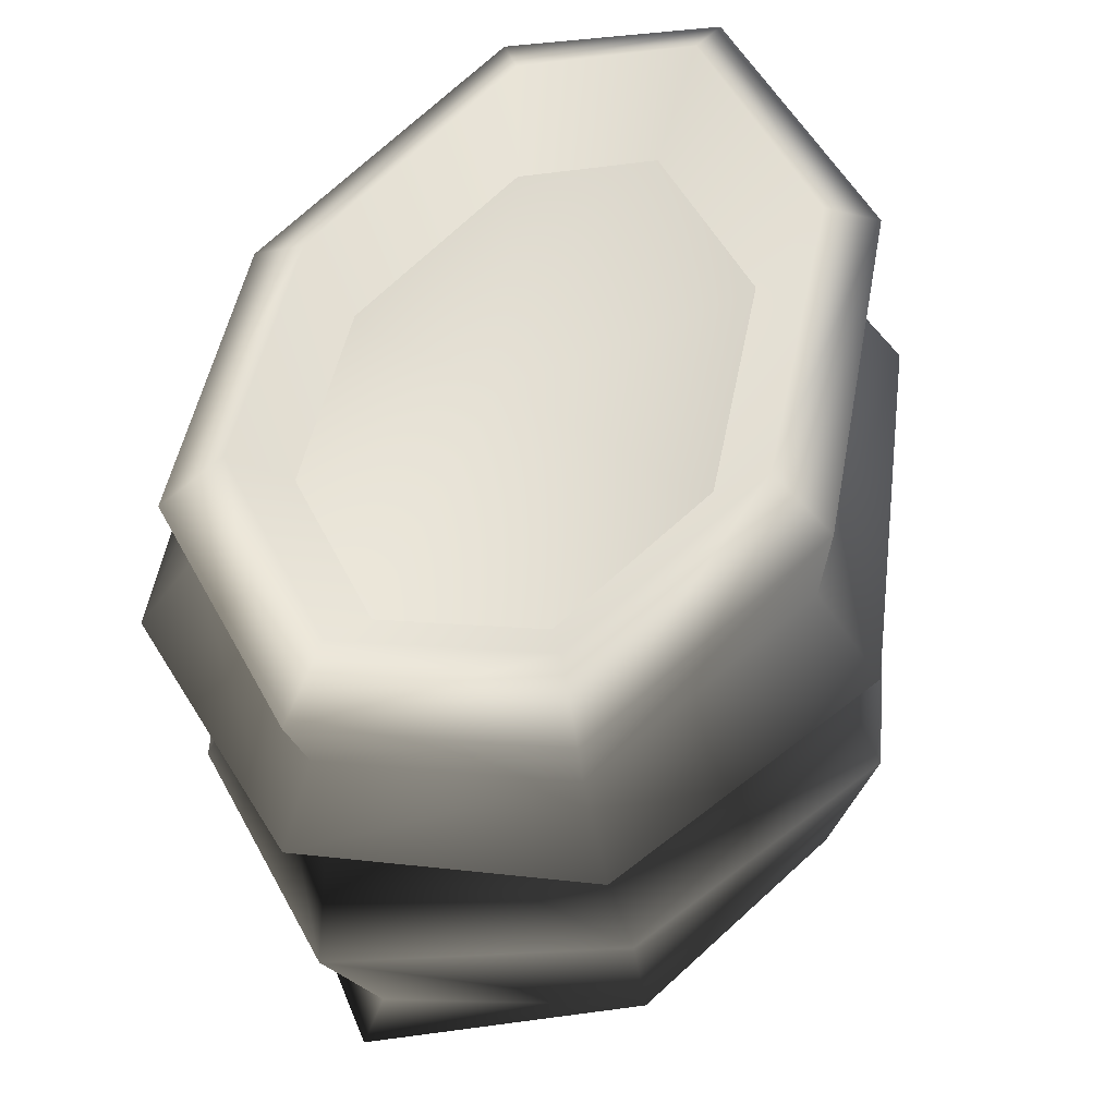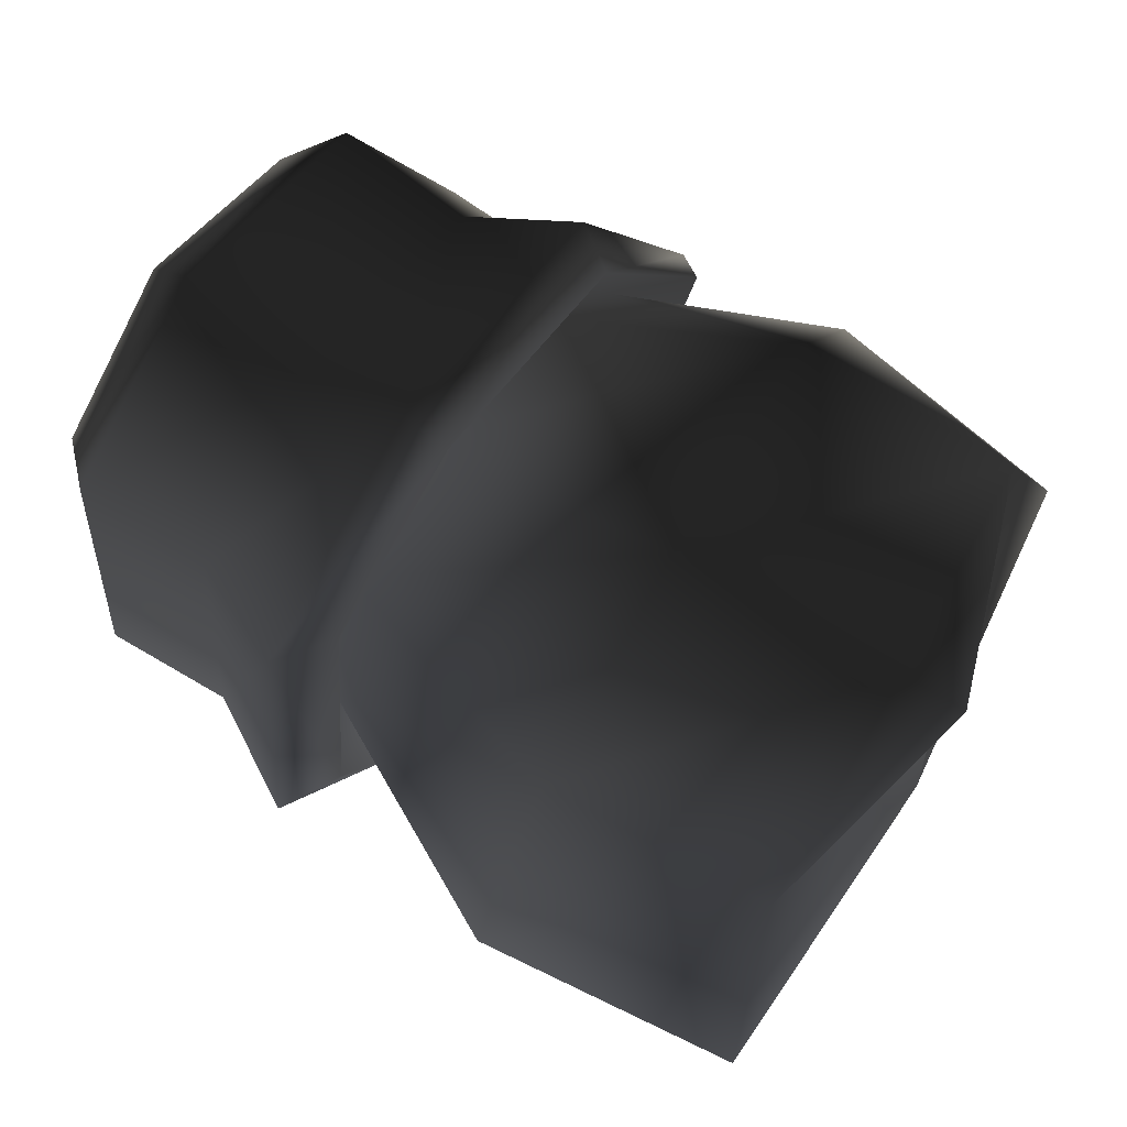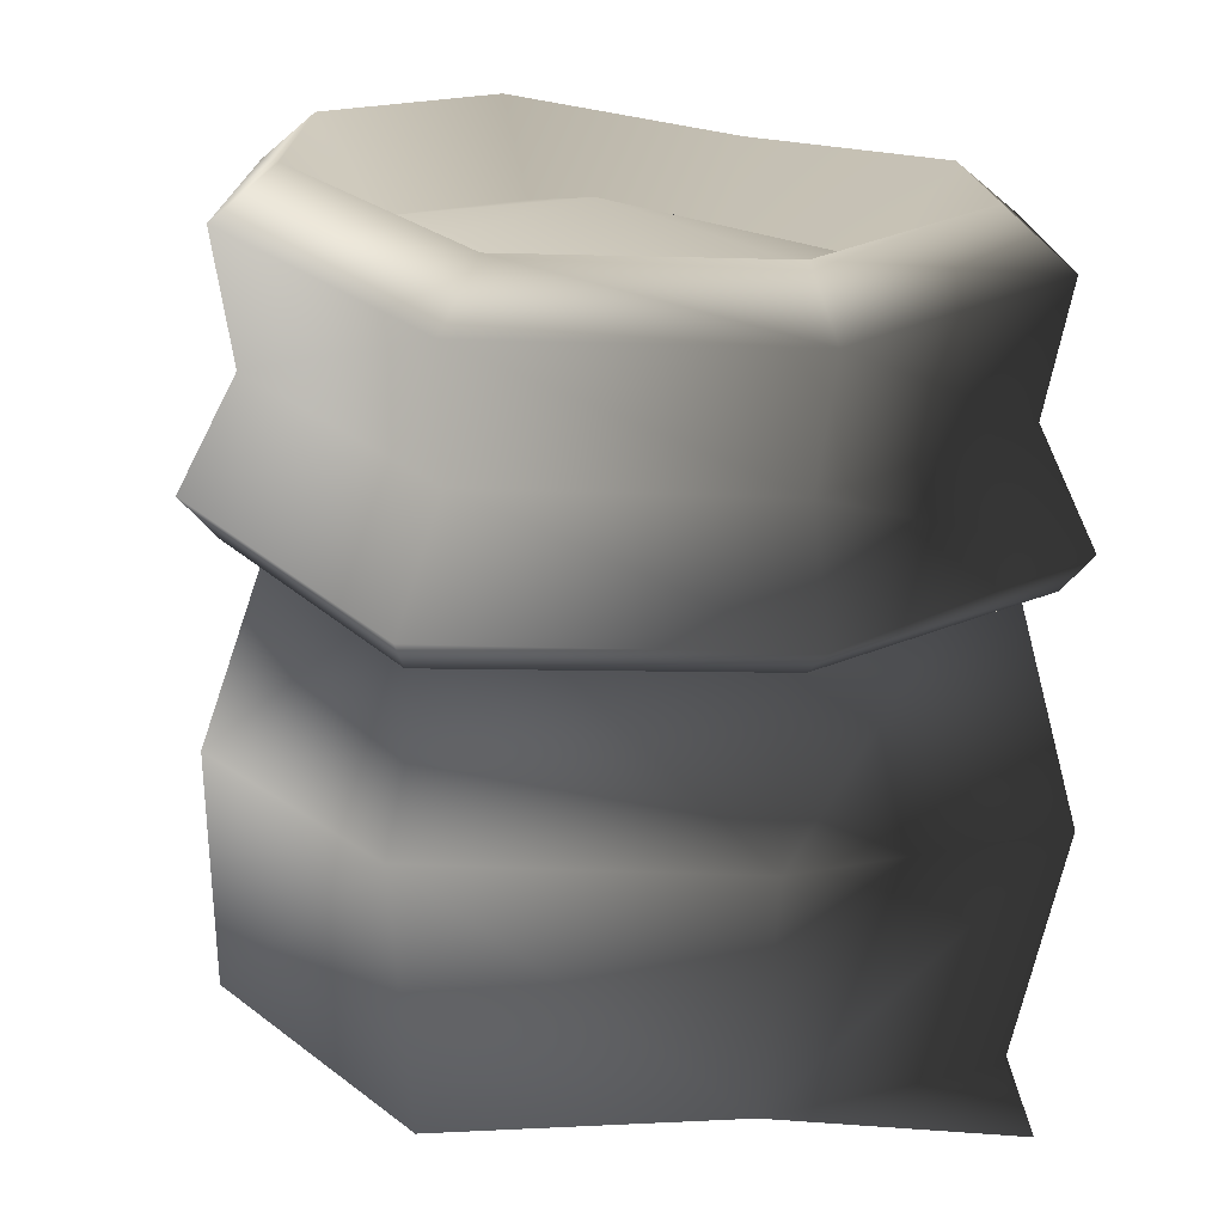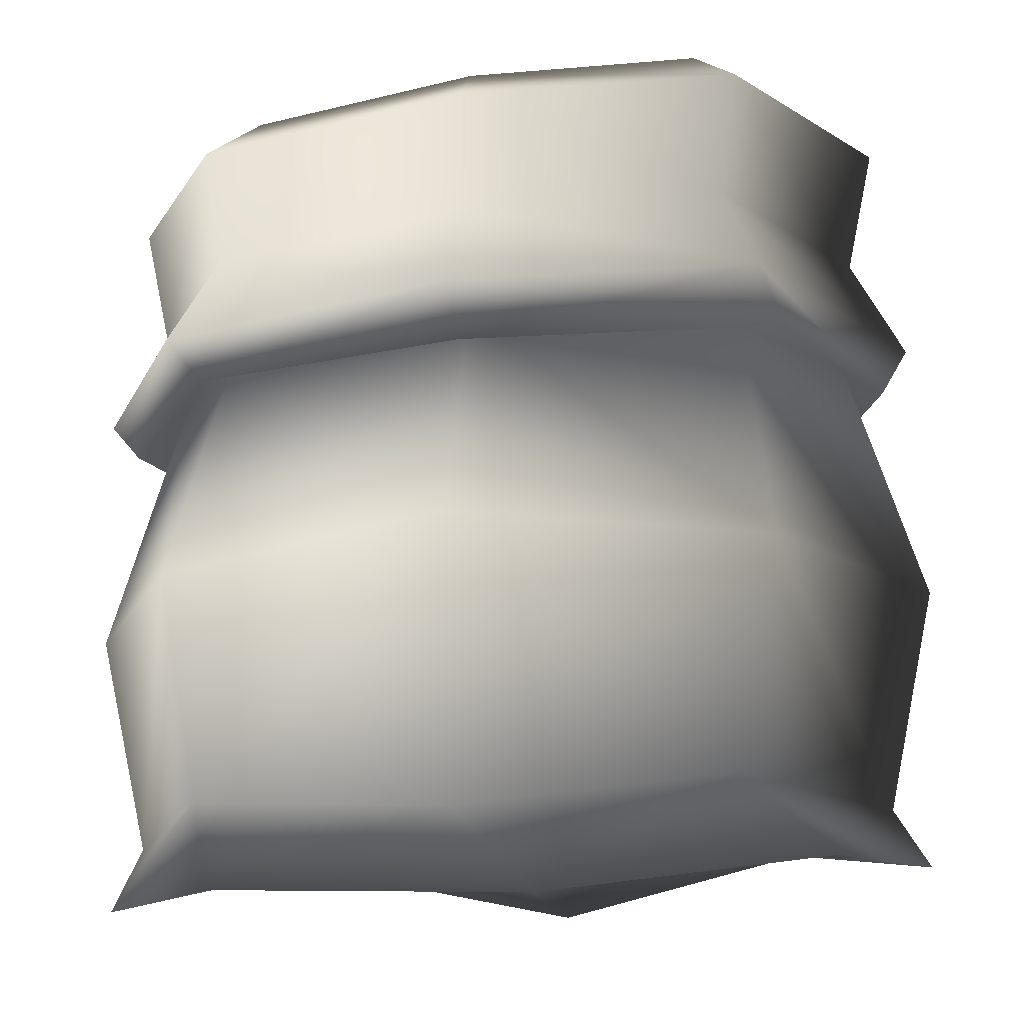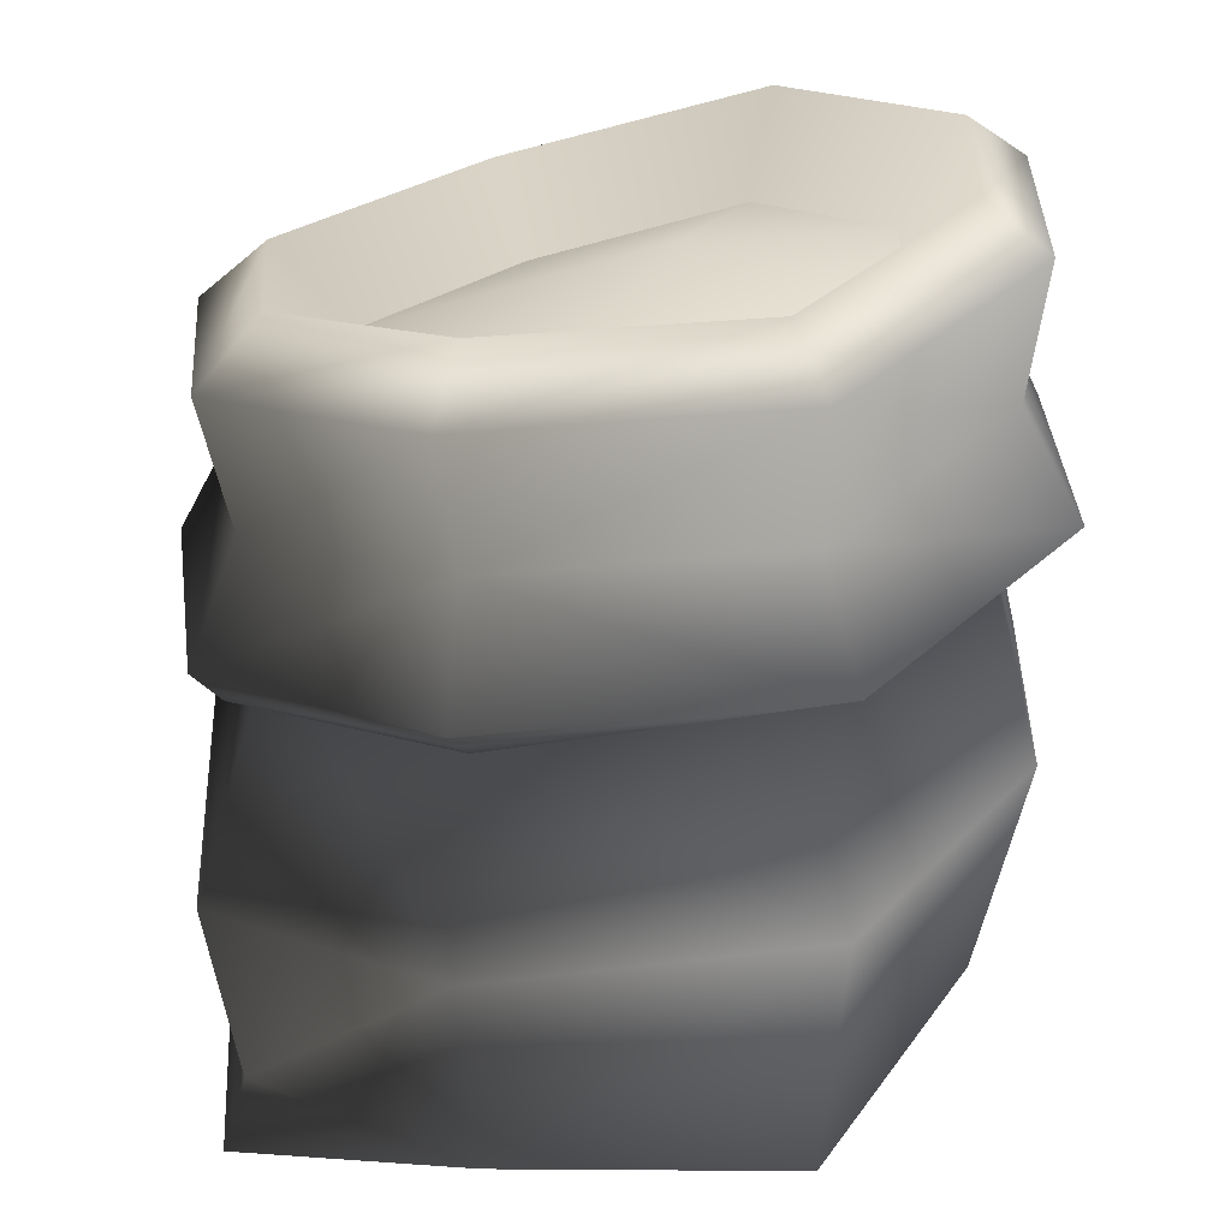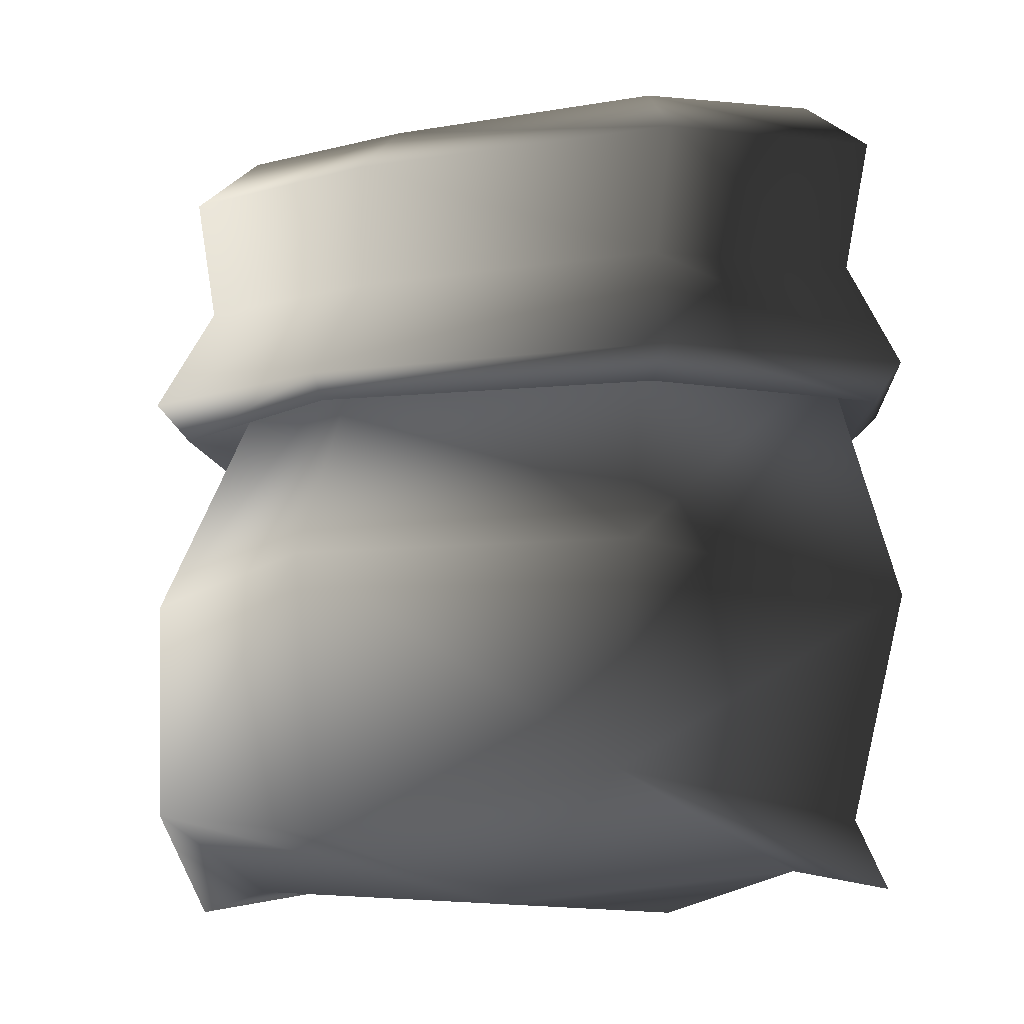
<metadata>
{"format":"obj","ext":"obj","renderer":"f3d","projection":"perspective","resolution":1024,"background":"white","views":[{"elev":63.7,"azim":27.6,"up":"+Y"},{"elev":76.4,"azim":-57.2,"up":"+Z"},{"elev":18.7,"azim":119.8,"up":"+Y"},{"elev":-20.9,"azim":-79.5,"up":"+Y"},{"elev":30.5,"azim":-122.2,"up":"+Y"},{"elev":-13.1,"azim":123.5,"up":"+Y"}]}
</metadata>
<code>
v -0.1826 0.6897 0.2162
v -0.036 0.6862 0.316
v -0.03458 0.7353 0.03542
v 0.3431 0.2865 0.004021
v 0.2302 0.0776 0.2552
v 0.3098 0.0393 0.004014
v 0.2197 0.2854 0.2722
v 0.2488 0.5028 0.003255
v 0.1296 0.5028 0.2306
v 0.3107 0.4355 0.00327
v 0.1824 0.4412 -0.2725
v 0.2022 0.4673 -0.2998
v 0.1834 0.4634 0.2731
v -0.04188 0.5028 0.3397
v -0.03023 0.2673 0.412
v -0.003194 0.06287 0.3651
v -0.00975 0.005505 0.3986
v 0.2291 0.0862 -0.2612
v -0.005666 -0.001832 0.02152
v -0.003194 0.02275 0.313
v -0.2017 0.05363 0.2418
v -0.2259 0.2655 0.282
v -0.1604 0.5028 0.2516
v -0.3101 0.007166 0.002805
v -0.3431 0.2629 0.002934
v -0.2218 0.5028 0.001066
v -0.2158 0.4738 0.2952
v -0.04738 0.4712 0.3791
v 0.2034 0.5005 0.2991
v 0.1264 0.7419 -0.2397
v -0.036 0.7647 -0.3241
v -0.03458 0.3652 1.272e-05
v -0.04076 0.7149 -0.3869
v -0.1602 0.7696 -0.2311
v 0.2559 0.6797 0.004318
v 0.2518 0.5629 0.003726
v 0.1599 0.5709 -0.2647
v 0.1647 0.6886 -0.2851
v -0.04191 0.5945 -0.3603
v -0.1971 0.7206 -0.2761
v -0.2353 0.7582 0.00272
v -0.1826 0.7859 0.2162
v -0.036 0.7824 0.316
v 0.3231 0.4589 0.004278
v -0.04886 0.4926 -0.4107
v -0.1948 0.5996 -0.2574
v -0.2881 0.7074 0.003557
v -0.2378 0.498 -0.2939
v -0.04738 0.4581 -0.3822
v -0.3413 0.4854 0.003484
v -0.2158 0.4617 -0.2637
v -0.04188 0.5028 -0.3358
v 0.1288 0.5028 -0.2275
v 0.2186 0.2894 -0.2732
v -0.003194 0.05673 -0.3704
v -0.03023 0.2644 -0.412
v -0.2626 0.516 0.2785
v -0.2835 0.4533 0.002564
v -0.1604 0.5028 -0.2507
v -0.2259 0.2637 -0.2902
v -0.2017 0.04962 -0.2565
v -0.00975 -0.005943 -0.3977
v -0.003194 0.01402 -0.306
v -0.04886 0.5121 0.4034
v 0.1608 0.602 0.2633
v -0.2822 0.5878 0.003022
v -0.218 0.6165 0.2425
v -0.04191 0.6128 0.3527
v 0.1657 0.7232 0.2838
v 0.1949 0.7342 0.003361
v 0.1272 0.7719 0.2378
v -0.04076 0.7353 0.3787
v -0.223 0.7394 0.2598
v -0.036 0.6685 -0.3241
v -0.1602 0.6734 -0.2311
v -0.2353 0.662 0.00272
v 0.1264 0.6457 -0.2397
v 0.1949 0.638 0.003361
v 0.1272 0.6757 0.2378
g 6HU_GARRISON_FARM_GRAINSACK03
o 6HU_GARRISON_FARM_GRAINSACK030
f 1 2 3
f 4 5 6
f 7 5 4
f 7 4 8
f 8 9 7
f 10 11 12
f 11 10 8
f 8 10 13
f 13 9 8
f 14 9 13
f 7 9 14
f 14 15 7
f 5 7 15
f 15 16 5
f 5 16 17
f 18 6 19
f 19 6 5
f 5 20 19
f 20 5 17
f 21 20 17
f 16 21 17
f 22 21 16
f 16 15 22
f 23 22 15
f 15 14 23
f 19 20 21
f 21 24 19
f 25 24 21
f 25 21 22
f 26 25 22
f 22 23 26
f 26 23 27
f 27 23 14
f 14 28 27
f 13 28 14
f 28 13 29
f 30 31 32
f 33 31 30
f 34 31 33
f 31 34 32
f 35 36 37
f 37 38 35
f 38 37 39
f 39 33 38
f 40 33 39
f 33 40 34
f 41 34 40
f 41 32 34
f 42 32 41
f 42 43 32
f 12 44 10
f 13 10 44
f 44 29 13
f 29 44 36
f 36 44 12
f 12 37 36
f 37 12 45
f 45 39 37
f 46 39 45
f 39 46 40
f 47 40 46
f 40 47 41
f 45 48 46
f 48 45 49
f 49 45 12
f 12 11 49
f 50 48 51
f 49 51 48
f 51 49 52
f 52 49 11
f 11 53 52
f 8 53 11
f 54 53 8
f 8 4 54
f 4 18 54
f 4 6 18
f 18 55 56
f 56 54 18
f 54 56 52
f 52 53 54
f 57 50 58
f 51 58 50
f 58 51 59
f 52 59 51
f 60 59 52
f 52 56 60
f 60 56 55
f 55 61 60
f 61 55 62
f 55 18 62
f 18 63 62
f 19 63 18
f 63 19 24
f 63 61 62
f 24 61 63
f 25 61 24
f 60 61 25
f 59 60 25
f 25 26 59
f 59 26 58
f 27 58 26
f 58 27 57
f 57 27 28
f 28 64 57
f 29 64 28
f 64 29 65
f 36 65 29
f 65 36 35
f 66 50 57
f 57 67 66
f 67 57 64
f 64 68 67
f 65 68 64
f 68 65 69
f 35 69 65
f 69 35 70
f 70 35 38
f 70 71 69
f 72 69 71
f 69 72 68
f 68 72 73
f 73 67 68
f 67 73 47
f 47 66 67
f 46 66 47
f 50 66 46
f 46 48 50
f 41 47 73
f 73 42 41
f 42 73 72
f 72 43 42
f 71 43 72
f 32 43 71
f 70 32 71
f 30 32 70
f 38 30 70
f 30 38 33
f 74 75 3
f 76 3 75
f 1 3 76
f 77 74 3
f 77 3 78
f 78 3 79
f 3 2 79

</code>
